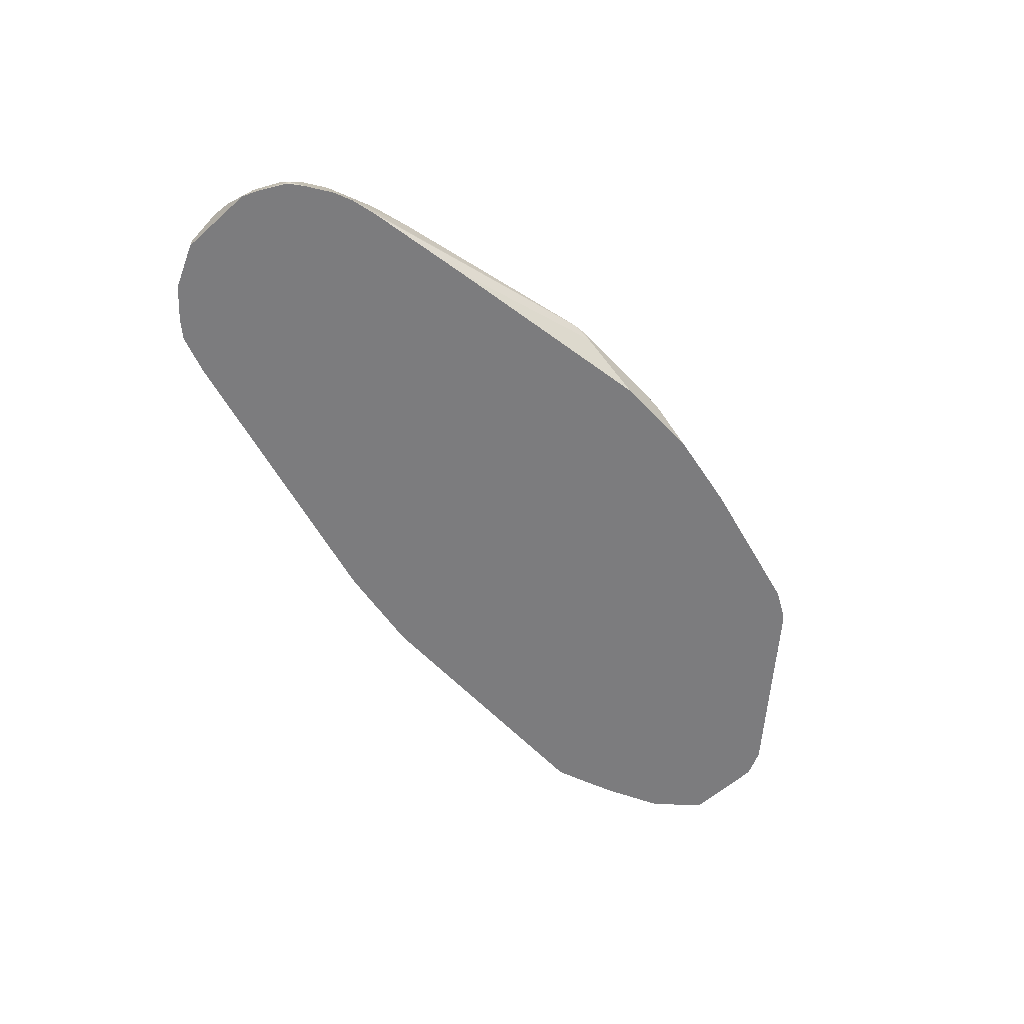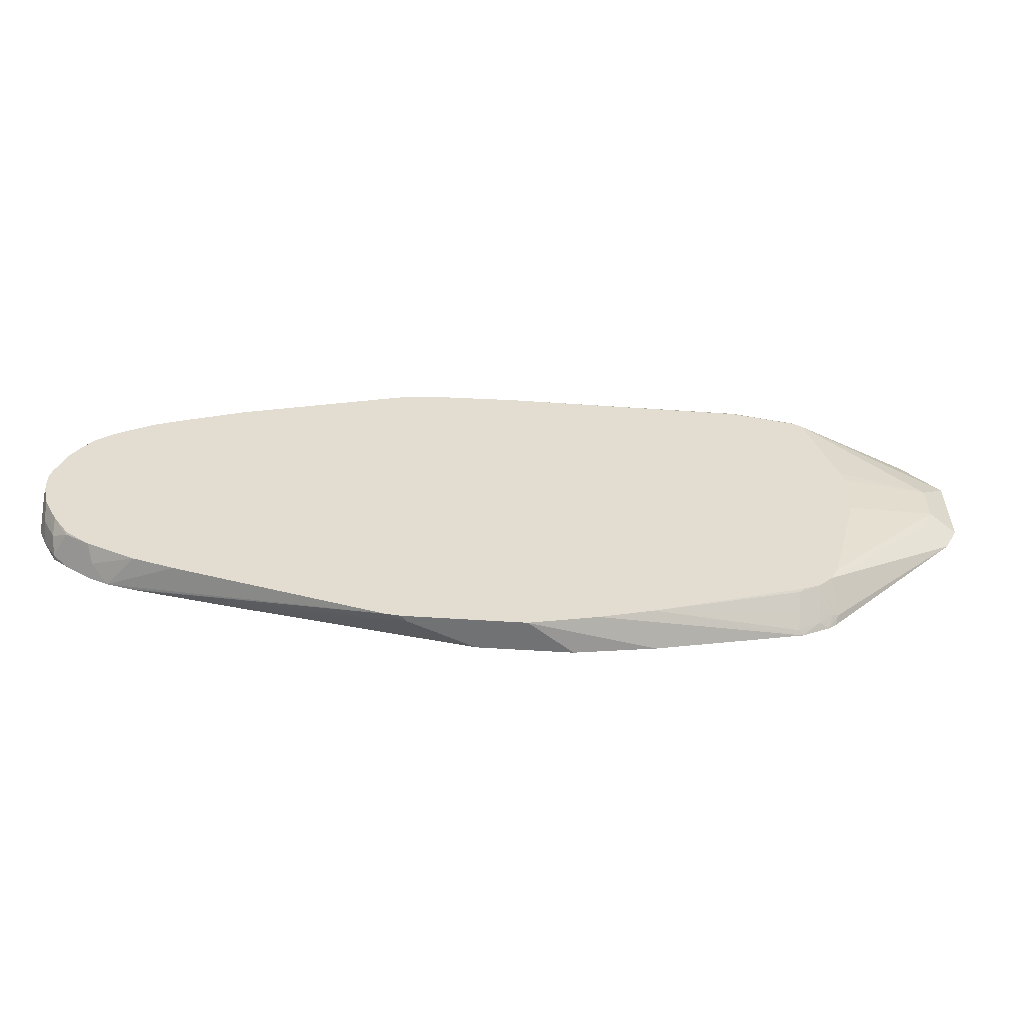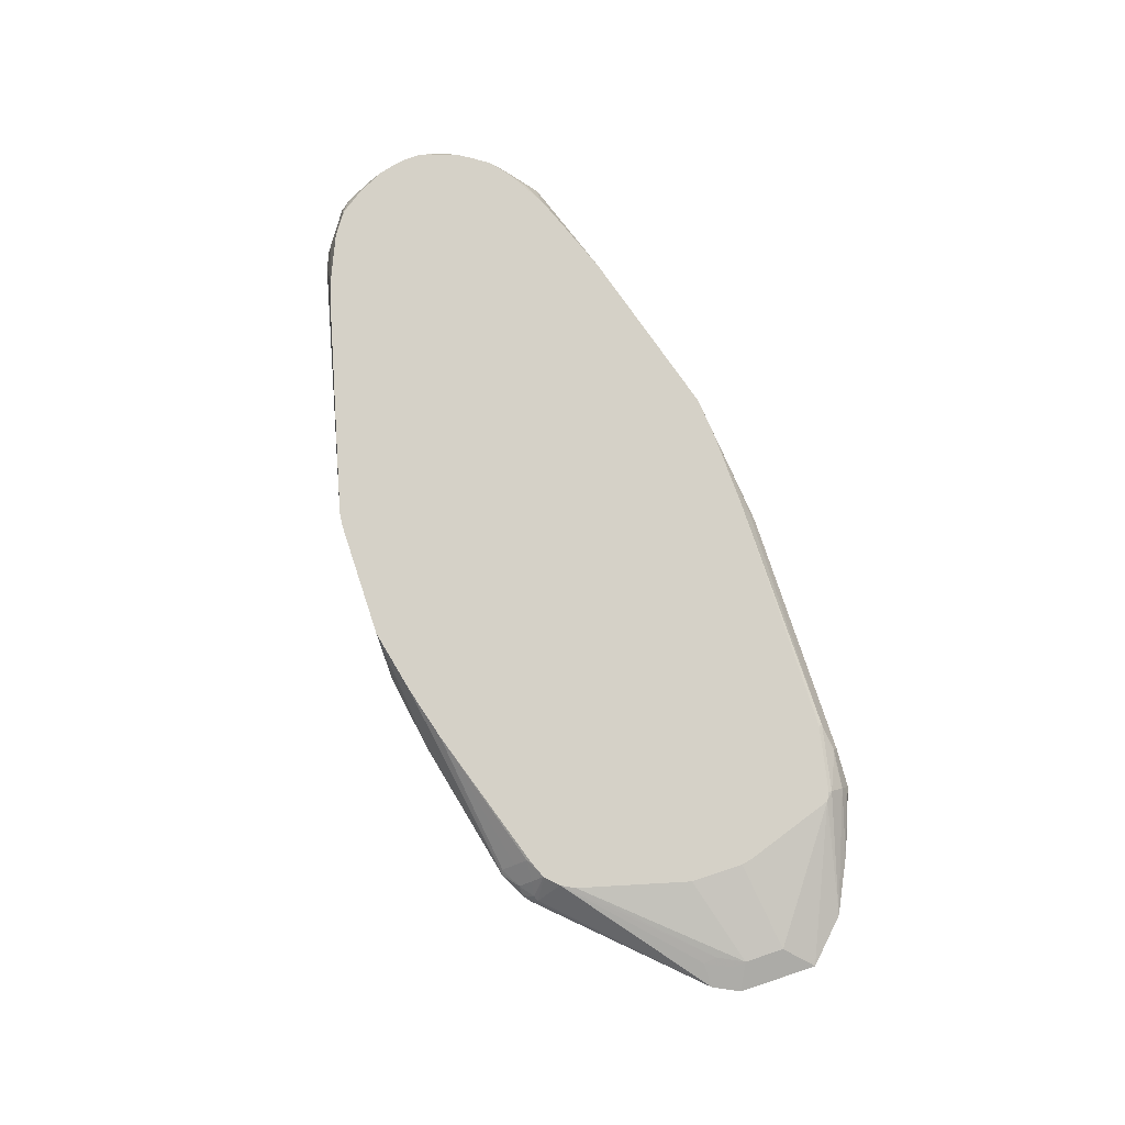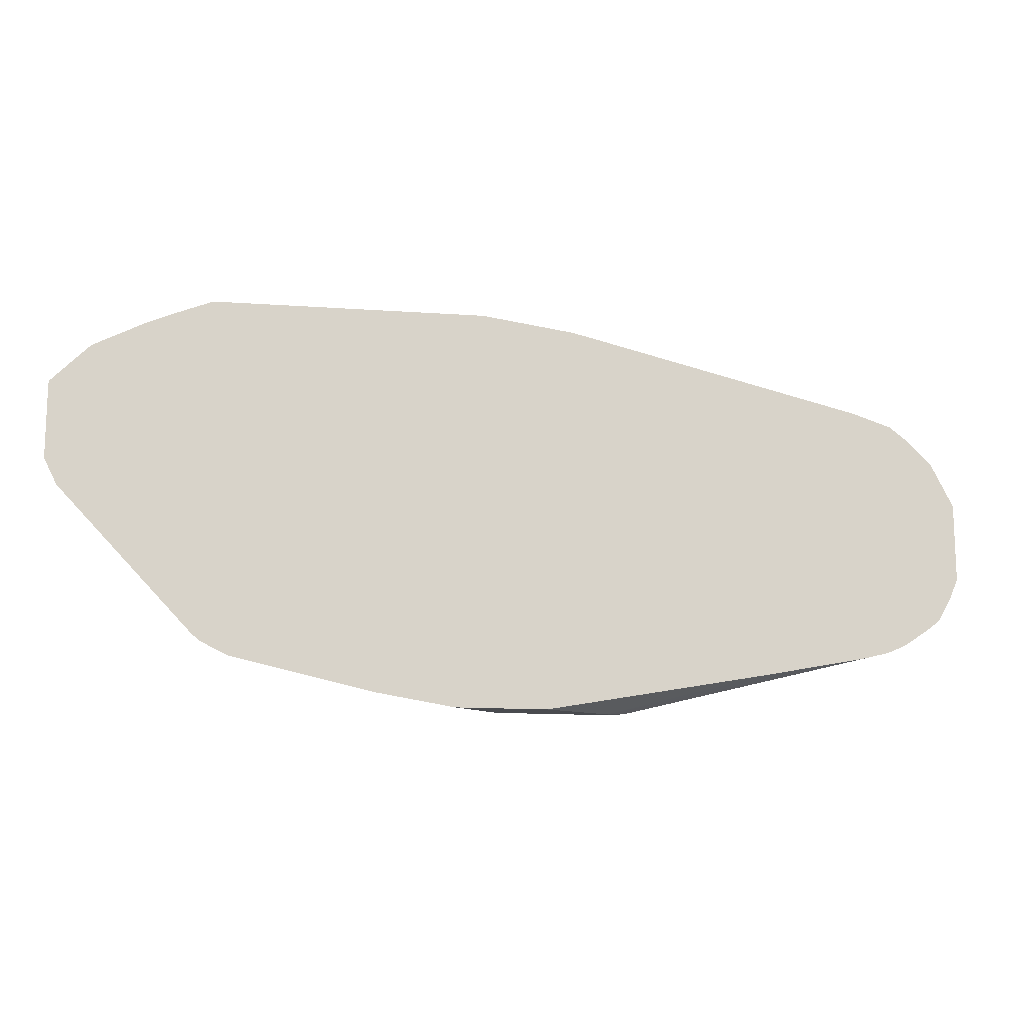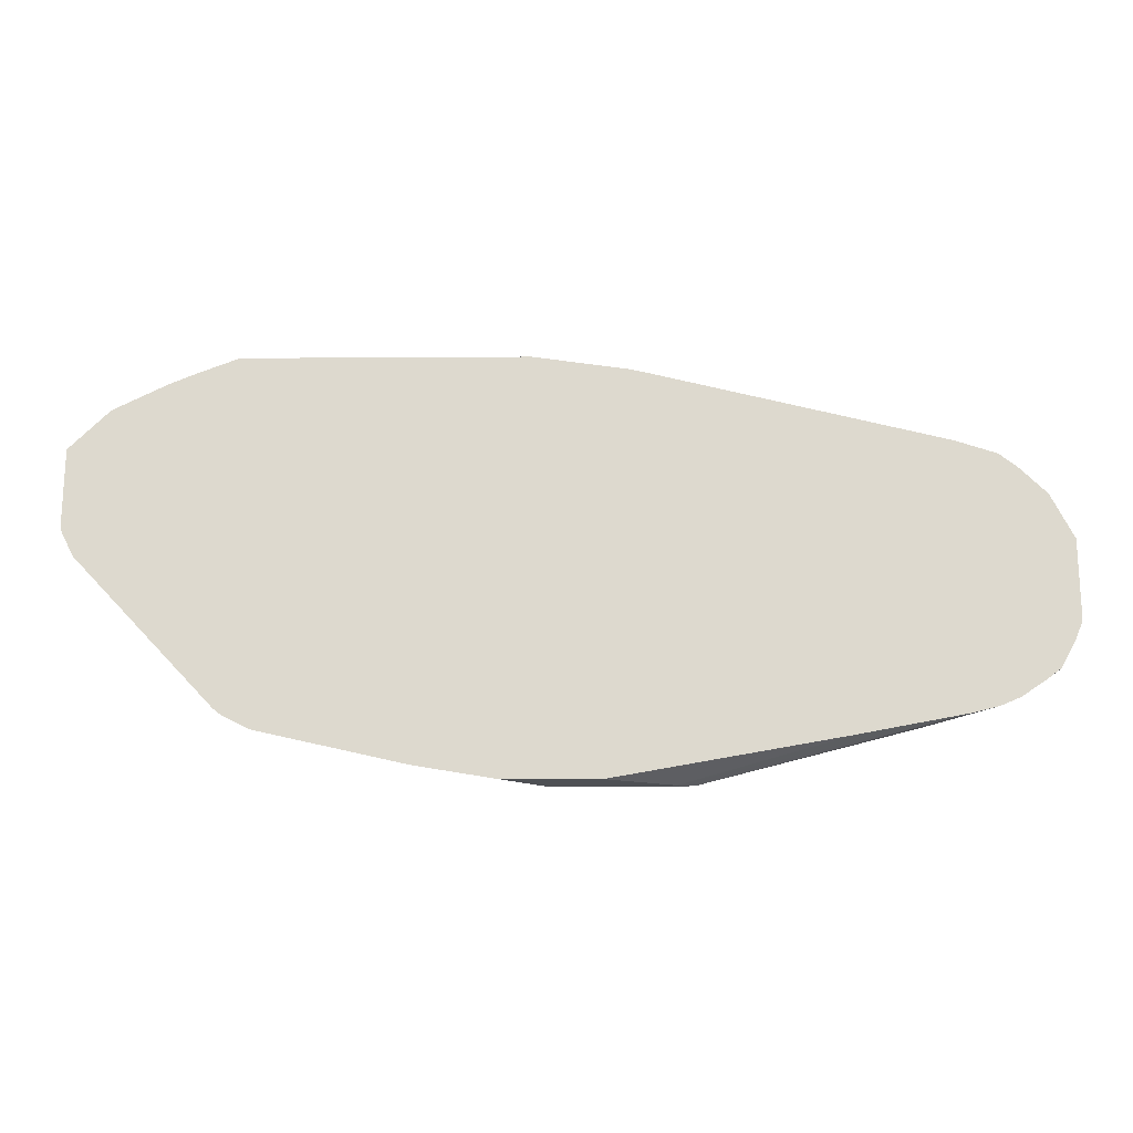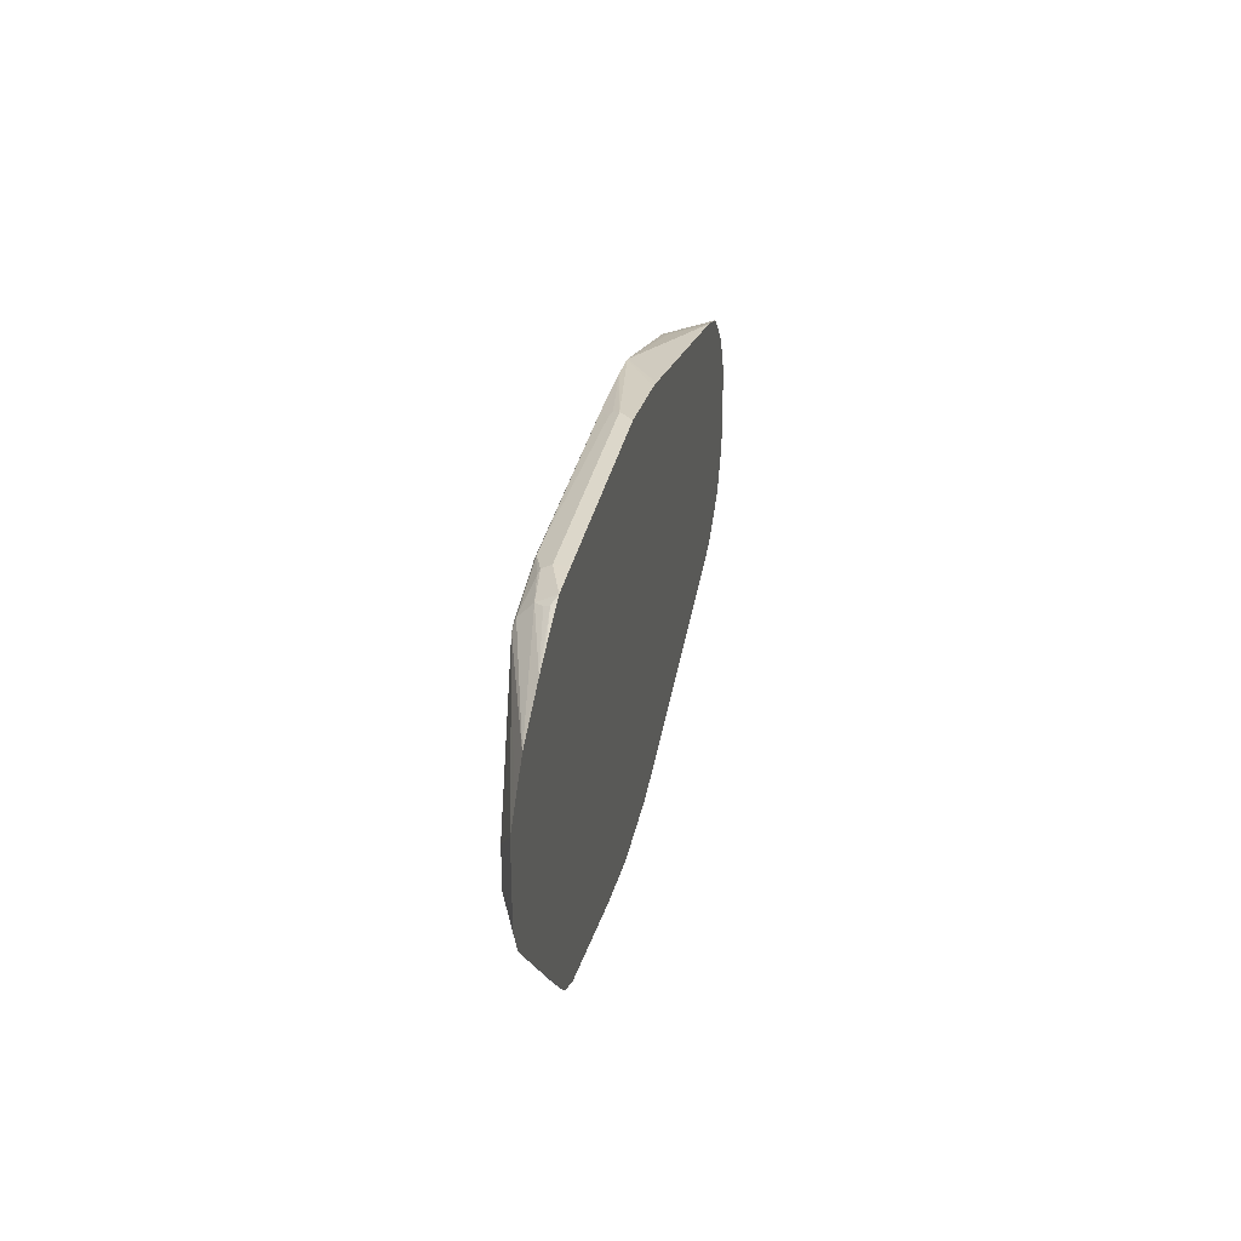
<metadata>
{"format":"obj","ext":"obj","renderer":"f3d","projection":"perspective","resolution":1024,"background":"white","views":[{"elev":-58.9,"azim":132.7,"up":"+Y"},{"elev":-55.5,"azim":176.0,"up":"+Z"},{"elev":78.8,"azim":-108.3,"up":"+Y"},{"elev":-13.7,"azim":-9.0,"up":"+Z"},{"elev":-18.5,"azim":0.7,"up":"+Z"},{"elev":30.8,"azim":-79.2,"up":"+Z"}]}
</metadata>
<code>
v 0.2938 -0.2595 -0.2856
v 0.3128 -0.2595 -0.2834
v 0.2856 -0.2678 -0.2856
v 0.1333 -0.2595 -0.2856
v 0.589 -0.2595 -0.2121
v 0.6782 -0.3035 -0.1963
v 0.6497 -0.3035 -0.2035
v 0.6425 -0.3035 -0.2052
v 0.4997 -0.3035 -0.232
v 0.1963 -0.3035 -0.2856
v 0.1251 -0.2678 -0.2856
v 0.07147 -0.3035 -0.2856
v 0.01788 -0.3035 -0.2767
v -0.03571 -0.3035 -0.2677
v 0.04282 -0.2595 -0.2654
v 0.6425 -0.2595 -0.1963
v 0.6991 -0.2826 -0.1814
v 0.7033 -0.3035 -0.1856
v 0.1251 -0.3035 -0.2856
v -0.232 -0.3035 -0.2231
v -0.02963 -0.2595 -0.2454
v 0.7044 -0.2595 -0.1699
v 0.7063 -0.2595 -0.1689
v 0.717 -0.2648 -0.1636
v 0.7354 -0.3035 -0.1642
v -0.2677 -0.3035 -0.2052
v -0.2543 -0.2945 -0.2053
v -0.226 -0.2975 -0.2201
v -0.226 -0.2797 -0.2023
v -0.226 -0.2618 -0.1844
v -0.2307 -0.2595 -0.1798
v 0.7366 -0.2595 -0.1475
v 0.7378 -0.2618 -0.1487
v 0.7557 -0.2975 -0.1487
v 0.7557 -0.3035 -0.1487
v -0.2789 -0.3035 -0.1963
v -0.2811 -0.2945 -0.1874
v -0.2737 -0.2916 -0.1904
v -0.2543 -0.2767 -0.1874
v -0.2539 -0.2595 -0.1702
v 0.7579 -0.2595 -0.1173
v 0.7586 -0.2767 -0.1338
v 0.7746 -0.3035 -0.1142
v -0.464 -0.3035 -4.193e-05
v -0.2718 -0.2595 -0.1524
v -0.2553 -0.2595 -0.1689
v 0.7586 -0.2595 -0.116
v 0.7765 -0.2767 -0.09814
v 0.7853 -0.3035 -0.0892
v -0.4818 -0.3035 0.03565
v -0.4306 -0.2901 -4.193e-05
v -0.2727 -0.2595 -0.1511
v 0.7765 -0.2595 -0.08032
v 0.7767 -0.2595 -0.07967
v 0.7825 -0.2707 -0.0684
v 0.7825 -0.2886 -0.08628
v 0.7854 -0.2856 -0.07138
v 0.7854 -0.3035 -0.07138
v -0.482 -0.3035 0.05353
v -0.4462 -0.2856 0.05353
v -0.4485 -0.2901 0.03565
v -0.4284 -0.2856 0.01783
v -0.2818 -0.2595 -0.1332
v 0.7837 -0.2595 -0.05188
v 0.7854 -0.2678 -0.05351
v 0.7854 -0.3035 0.01783
v -0.482 -0.3035 0.1071
v -0.4462 -0.2856 0.1071
v -0.3225 -0.2595 0.01783
v 0.7854 -0.2595 -0.03568
v 0.7854 -0.2856 0.01783
v 0.7795 -0.3035 0.02975
v -0.4818 -0.3035 0.1427
v -0.4552 -0.2901 0.116
v -0.3225 -0.2595 0.08923
v -0.2786 -0.2595 0.2272
v -0.3192 -0.2595 0.105
v 0.7854 -0.2595 -0.01781
v 0.783 -0.2595 -0.007084
v 0.7795 -0.2737 0.02379
v 0.7795 -0.2856 0.02975
v 0.7616 -0.3035 0.06545
v -0.4641 -0.3035 0.1606
v -0.2677 -0.2618 0.238
v -0.2677 -0.2595 0.2333
v -0.4284 -0.3035 0.1963
v 0.7678 -0.2595 0.03549
v 0.772 -0.2678 0.03343
v 0.7765 -0.2767 0.03121
v 0.7735 -0.2856 0.04161
v 0.7557 -0.3035 0.07731
v -0.2677 -0.2797 0.2558
v -0.223 -0.2722 0.2588
v -0.1785 -0.2618 0.2558
v -0.1785 -0.2595 0.2512
v -0.3569 -0.3035 0.232
v 0.7549 -0.2595 0.0557
v 0.7557 -0.2678 0.05949
v 0.7408 -0.2767 0.08478
v 0.7378 -0.3035 0.09518
v -0.2766 -0.2901 0.2588
v -0.2677 -0.2916 0.2618
v -0.2141 -0.2737 0.2618
v -0.1606 -0.2618 0.2558
v 0.1511 -0.2595 0.2535
v -0.2141 -0.2856 0.2678
v -0.3261 -0.3035 0.245
v -0.2796 -0.2975 0.2618
v 0.741 -0.2595 0.07568
v 0.7172 -0.2595 0.09551
v 0.7318 -0.2856 0.09594
v 0.7199 -0.3035 0.113
v -0.2677 -0.3035 0.2677
v 0.1251 -0.2856 0.2678
v 0.1251 -0.2737 0.2618
v 0.134 -0.2767 0.2633
v 0.2582 -0.2595 0.2499
v -0.2141 -0.3035 0.2678
v 0.7044 -0.2595 0.1034
v 0.6961 -0.2678 0.1138
v 0.6961 -0.3035 0.1316
v 0.1072 -0.3035 0.2678
v 0.2499 -0.2856 0.2499
v 0.3082 -0.2595 0.2451
v 0.666 -0.2595 0.1257
v 0.6425 -0.3035 0.1495
v 0.6604 -0.2595 0.1285
v 0.6366 -0.2595 0.1386
v 0.5438 -0.2595 0.1743
v 0.232 -0.3035 0.2499
v 0.3121 -0.2595 0.2442
v 0.2521 -0.3035 0.2454
v 0.5355 -0.2678 0.1785
f 71 78 79
f 68 77 75
f 68 76 77
f 68 74 76
f 67 74 68
f 67 73 74
f 64 70 65
f 66 71 81
f 60 63 62
f 60 69 63
f 60 68 75
f 59 68 60
f 66 81 72
f 60 75 69
f 80 90 81
f 71 80 81
f 72 81 82
f 73 83 76
f 73 76 74
f 76 84 85
f 76 83 86
f 76 86 84
f 79 87 80
f 80 88 89
f 80 89 90
f 80 87 88
f 59 67 68
f 81 90 91
f 71 79 80
f 57 66 58
f 42 47 53
f 57 78 71
f 37 40 38
f 37 44 45
f 38 40 39
f 41 47 42
f 81 91 82
f 42 53 48
f 42 48 43
f 43 48 49
f 44 50 61
f 44 61 51
f 44 51 52
f 44 52 45
f 48 53 54
f 48 54 55
f 57 71 66
f 48 55 56
f 49 56 57
f 49 57 58
f 50 59 60
f 50 60 61
f 51 61 60
f 51 60 62
f 51 62 52
f 52 62 63
f 54 64 65
f 54 65 55
f 55 65 57
f 55 57 56
f 57 65 70
f 57 70 78
f 48 56 49
f 84 86 92
f 99 109 110
f 84 93 94
f 105 115 116
f 105 116 117
f 106 113 118
f 106 118 122
f 106 122 114
f 107 113 108
f 110 119 120
f 110 120 121
f 110 121 111
f 111 121 112
f 114 122 130
f 114 130 123
f 114 123 124
f 114 124 117
f 114 117 116
f 114 116 115
f 119 125 120
f 120 125 121
f 121 125 127
f 121 127 128
f 121 128 129
f 121 129 126
f 123 130 124
f 124 130 132
f 124 132 131
f 126 129 133
f 126 133 131
f 126 131 132
f 129 131 133
f 104 115 105
f 84 92 93
f 104 114 115
f 102 108 113
f 84 94 95
f 84 95 85
f 86 96 92
f 87 97 98
f 87 98 90
f 87 90 88
f 88 90 89
f 90 98 91
f 91 98 99
f 91 99 100
f 92 101 102
f 92 102 106
f 92 106 103
f 92 103 93
f 93 103 94
f 94 104 105
f 94 105 95
f 94 103 106
f 94 106 114
f 94 114 104
f 96 107 108
f 96 108 101
f 97 109 98
f 98 109 99
f 37 46 40
f 99 110 111
f 99 111 112
f 99 112 100
f 101 108 102
f 102 113 106
f 37 45 46
f 92 96 101
f 34 43 35
f 1 79 78
f 1 78 70
f 1 70 64
f 1 64 54
f 1 54 53
f 1 53 47
f 1 47 41
f 1 41 32
f 1 32 23
f 1 23 22
f 1 22 16
f 1 16 5
f 1 5 2
f 2 5 6
f 2 6 7
f 2 7 8
f 2 8 3
f 3 8 9
f 3 9 10
f 4 11 12
f 4 12 13
f 4 13 14
f 4 14 15
f 5 16 6
f 6 16 17
f 6 17 18
f 6 18 25
f 6 25 35
f 6 35 43
f 1 87 79
f 6 43 49
f 1 97 87
f 1 110 109
f 36 44 37
f 1 2 3
f 1 3 10
f 1 10 19
f 1 19 11
f 1 11 4
f 1 4 15
f 1 15 21
f 1 21 31
f 1 31 40
f 1 40 46
f 1 46 45
f 1 45 52
f 1 52 63
f 1 63 69
f 1 69 75
f 1 75 77
f 1 77 76
f 1 76 85
f 1 85 95
f 1 95 105
f 1 105 117
f 1 117 124
f 1 124 131
f 1 131 129
f 1 129 128
f 1 128 127
f 1 127 125
f 1 119 110
f 1 109 97
f 6 49 58
f 1 125 119
f 6 66 72
f 16 22 17
f 17 22 23
f 17 23 24
f 17 24 18
f 18 24 25
f 20 26 27
f 20 27 28
f 20 28 21
f 21 28 29
f 21 29 30
f 21 30 31
f 23 32 33
f 23 33 24
f 24 33 25
f 25 34 35
f 26 36 37
f 26 37 38
f 26 38 27
f 27 38 39
f 27 39 30
f 27 30 29
f 27 29 28
f 30 39 40
f 30 40 31
f 32 41 33
f 33 41 42
f 33 42 34
f 6 58 66
f 34 42 43
f 15 20 21
f 14 20 15
f 25 33 34
f 6 8 7
f 6 72 82
f 6 82 91
f 11 19 12
f 6 91 100
f 6 100 112
f 6 112 121
f 6 121 126
f 6 126 132
f 6 132 130
f 6 130 122
f 6 118 113
f 6 113 107
f 6 107 96
f 6 96 86
f 6 86 83
f 6 122 118
f 6 14 13
f 6 19 10
f 6 12 19
f 6 13 12
f 6 9 8
f 6 20 14
f 6 83 73
f 6 26 20
f 6 10 9
f 6 44 36
f 6 50 44
f 6 59 50
f 6 67 59
f 6 73 67
f 6 36 26

</code>
